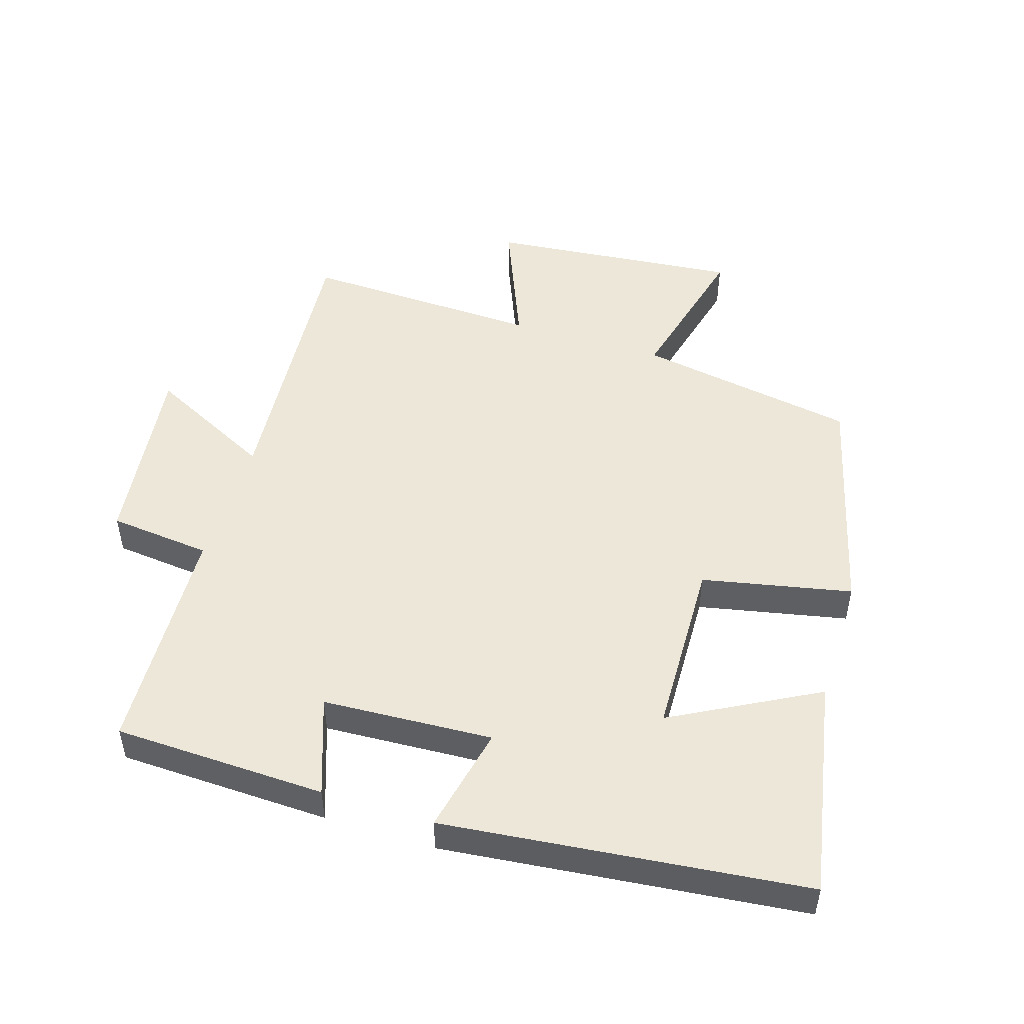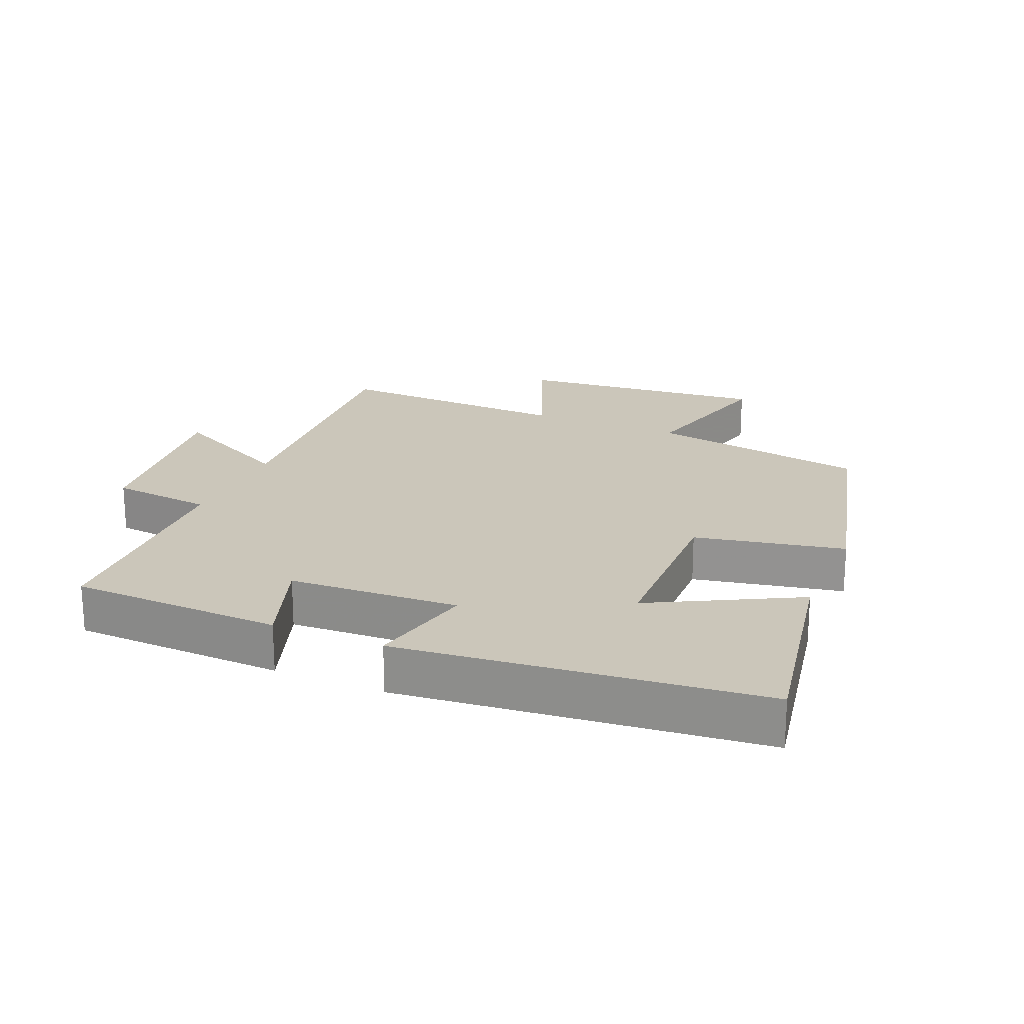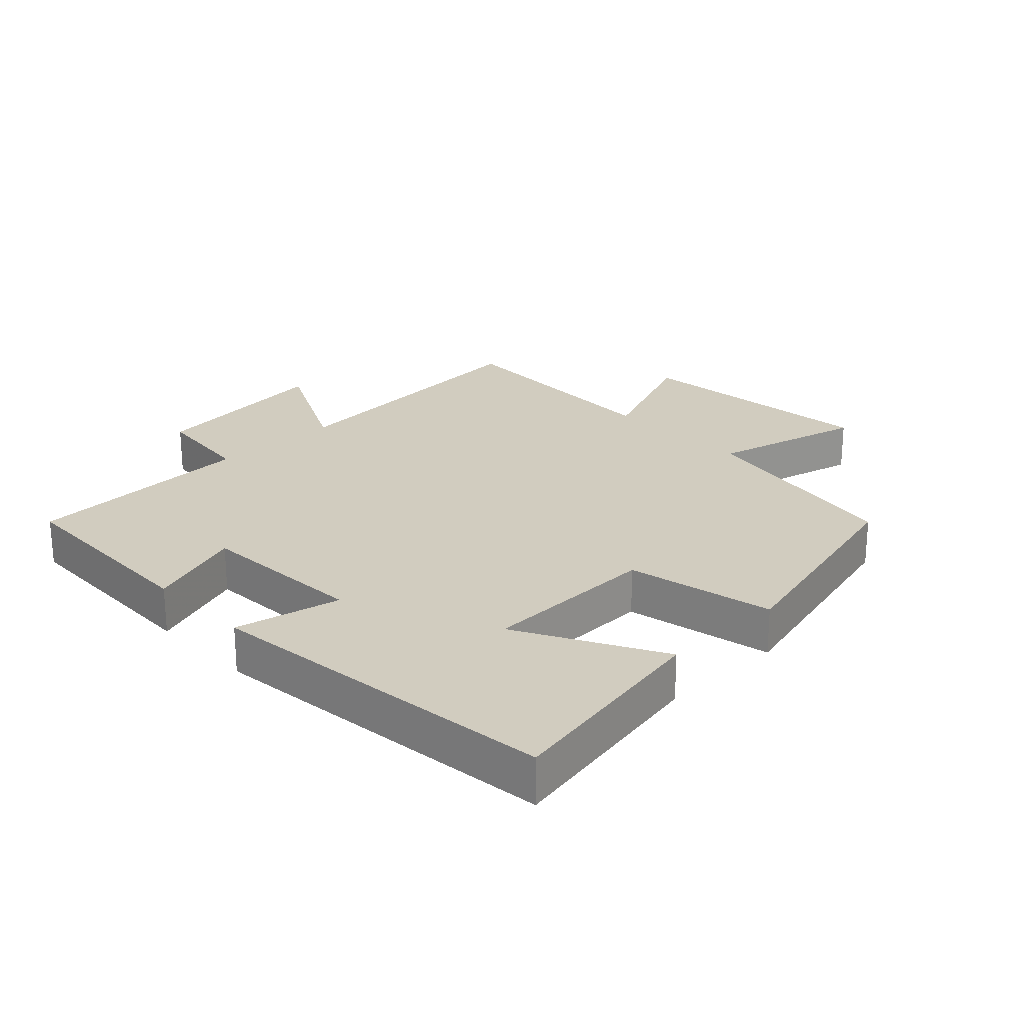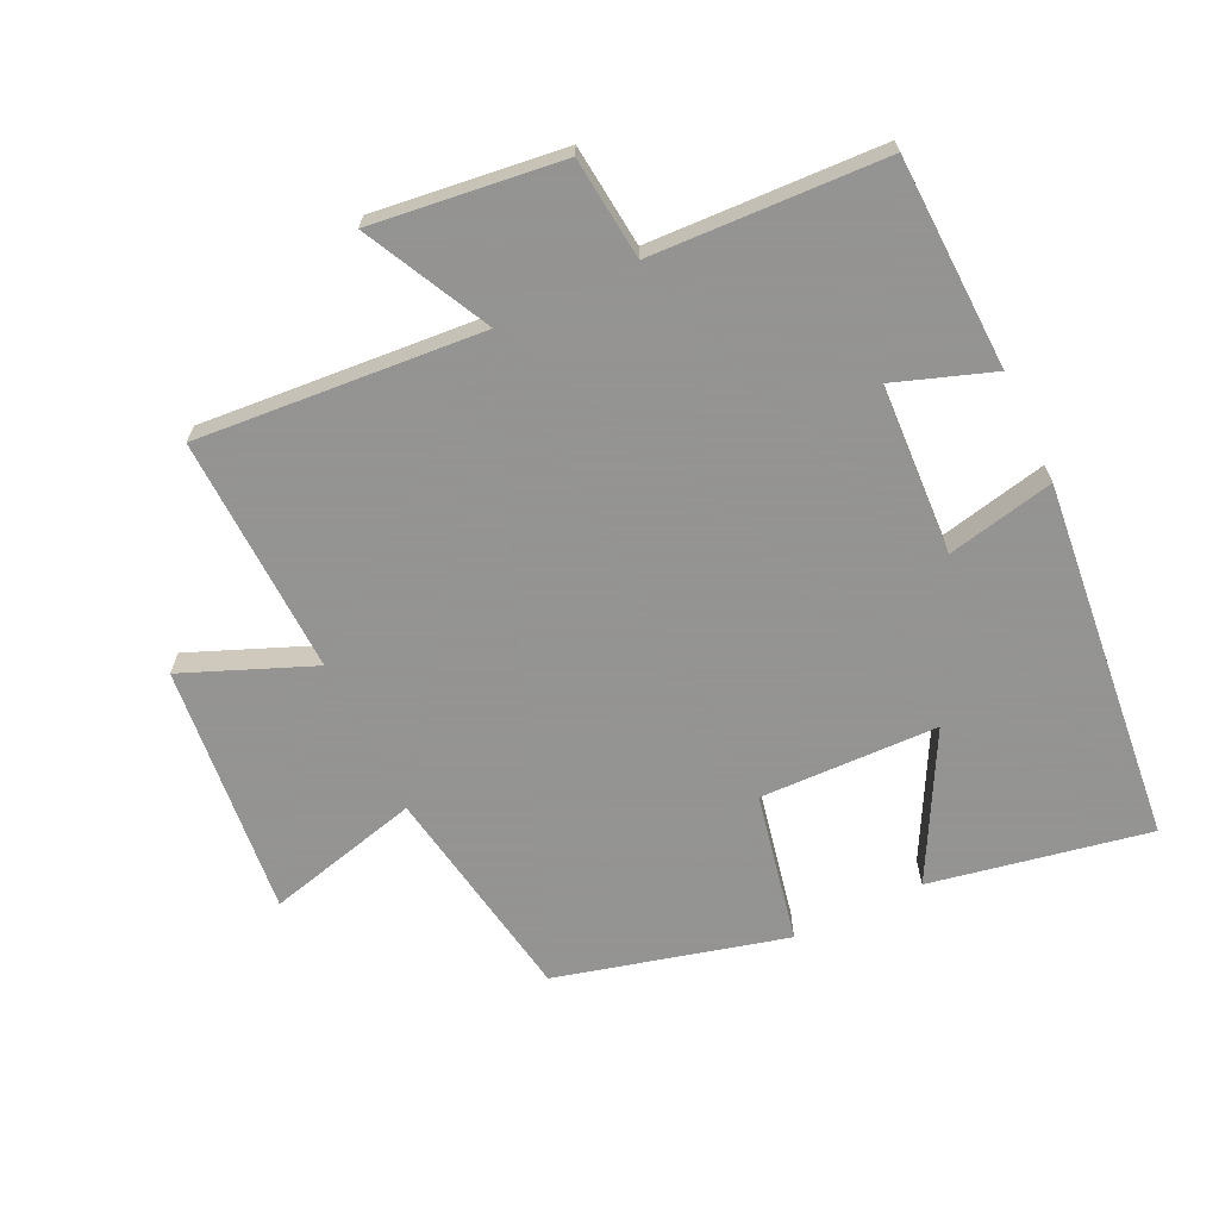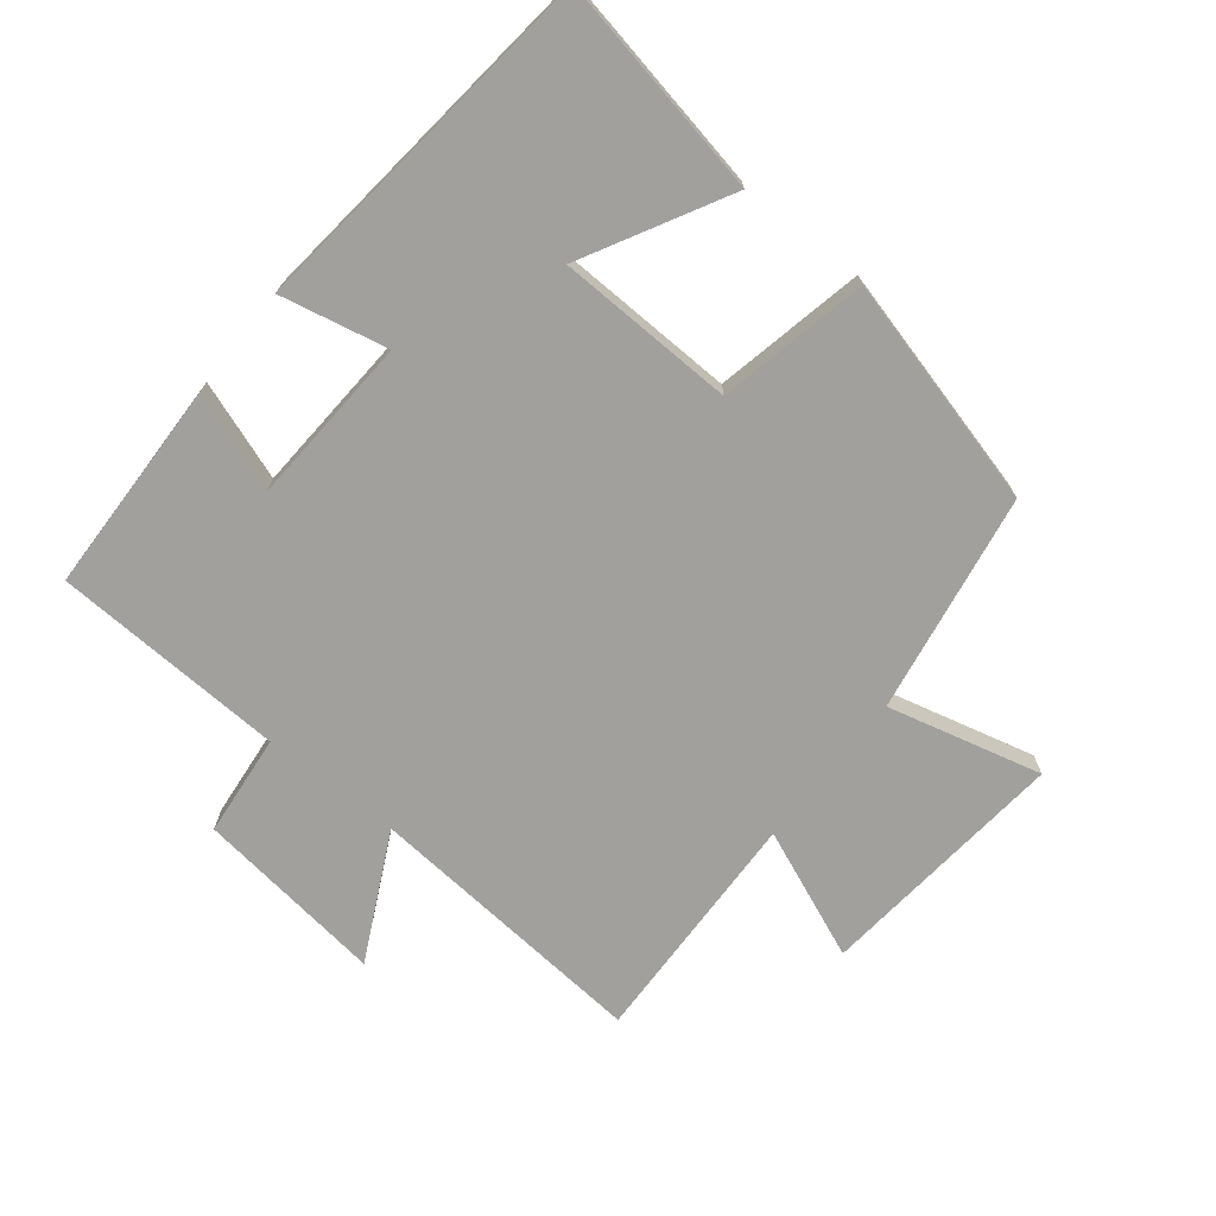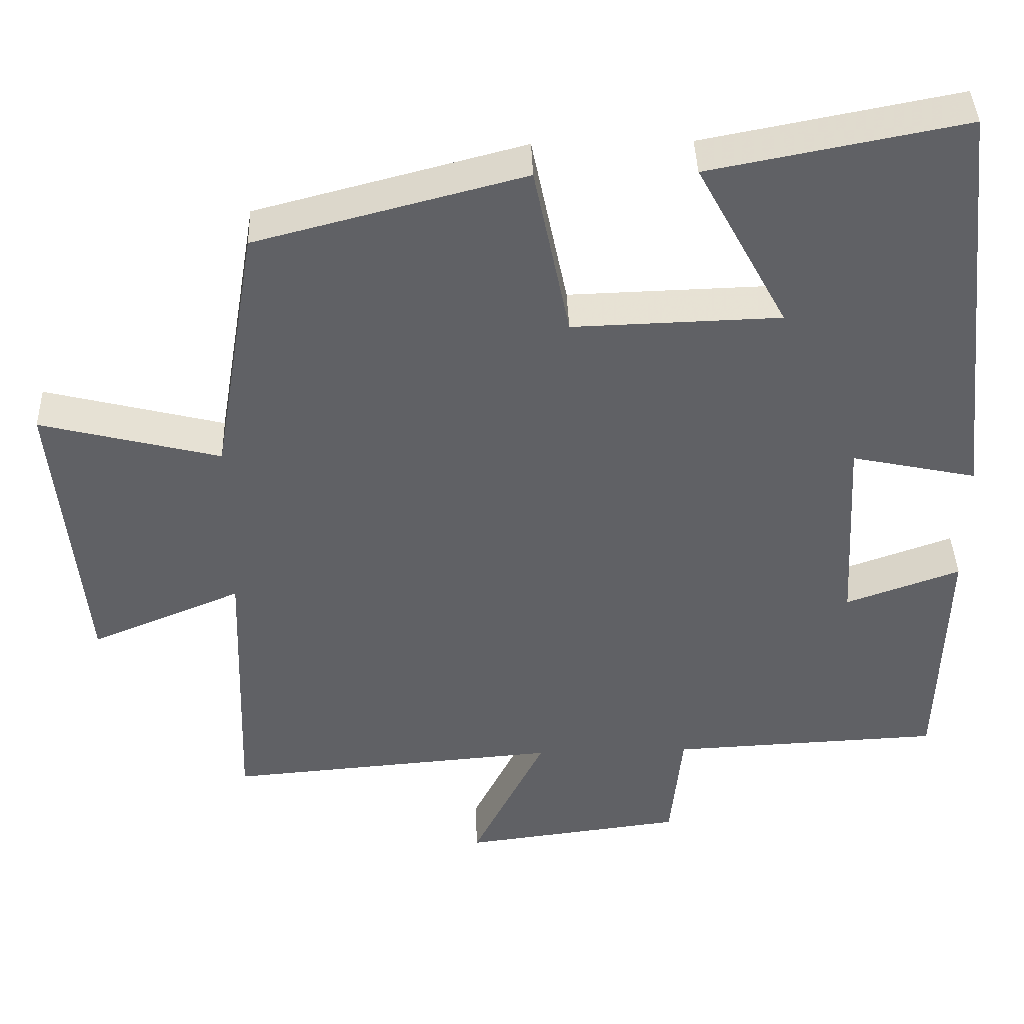
<metadata>
{"format":"obj","ext":"obj","renderer":"f3d","projection":"perspective","resolution":1024,"background":"white","views":[{"elev":49.9,"azim":-72.6,"up":"+Y"},{"elev":21.1,"azim":-66.6,"up":"+Y"},{"elev":24.0,"azim":-43.7,"up":"+Y"},{"elev":-66.9,"azim":-154.4,"up":"+Y"},{"elev":-71.7,"azim":-38.6,"up":"+Y"},{"elev":40.5,"azim":178.1,"up":"+Z"}]}
</metadata>
<code>
v -0.441 0.07 0.564
v -0.107 0.07 0.5
v -0.226 0.07 0.28
v 0.046 0.07 0.272
v 0.093 0.07 0.5
v 0.443 0.07 0.409
v 0.5 0.07 0.073
v 0.735 0.07 0.132
v 0.697 0.07 -0.252
v 0.5 0.07 -0.171
v 0.512 0.07 -0.535
v 0.076 0.07 -0.5
v 0.172 0.07 -0.692
v -0.118 0.07 -0.656
v -0.134 0.07 -0.5
v -0.49 0.07 -0.484
v -0.5 0.07 -0.16
v -0.35 0.07 -0.213
v -0.336 0.07 0.047
v -0.5 0.07 0.012
v -0.441 0 0.564
v -0.107 0 0.5
v -0.226 0 0.28
v 0.046 0 0.272
v 0.093 0 0.5
v 0.443 0 0.409
v 0.5 0 0.073
v 0.735 0 0.132
v 0.697 0 -0.252
v 0.5 0 -0.171
v 0.512 0 -0.535
v 0.076 0 -0.5
v 0.172 0 -0.692
v -0.118 0 -0.656
v -0.134 0 -0.5
v -0.49 0 -0.484
v -0.5 0 -0.16
v -0.35 0 -0.213
v -0.336 0 0.047
v -0.5 0 0.012
f 19 20 1
f 15 16 17 18
f 15 18 19
f 12 13 14 15
f 12 15 19 1
f 10 11 12
f 7 8 9 10
f 7 10 12
f 6 7 12
f 5 6 12
f 4 5 12
f 3 4 12
f 1 2 3
f 1 3 12
f 21 40 39
f 38 37 36 35
f 39 38 35
f 35 34 33 32
f 21 39 35 32
f 32 31 30
f 30 29 28 27
f 32 30 27
f 32 27 26
f 32 26 25
f 32 25 24
f 32 24 23
f 23 22 21
f 32 23 21
f 1 21 22 2
f 2 22 23 3
f 3 23 24 4
f 4 24 25 5
f 5 25 26 6
f 6 26 27 7
f 7 27 28 8
f 8 28 29 9
f 9 29 30 10
f 10 30 31 11
f 11 31 32 12
f 12 32 33 13
f 13 33 34 14
f 14 34 35 15
f 15 35 36 16
f 16 36 37 17
f 17 37 38 18
f 18 38 39 19
f 19 39 40 20
f 20 40 21 1

</code>
